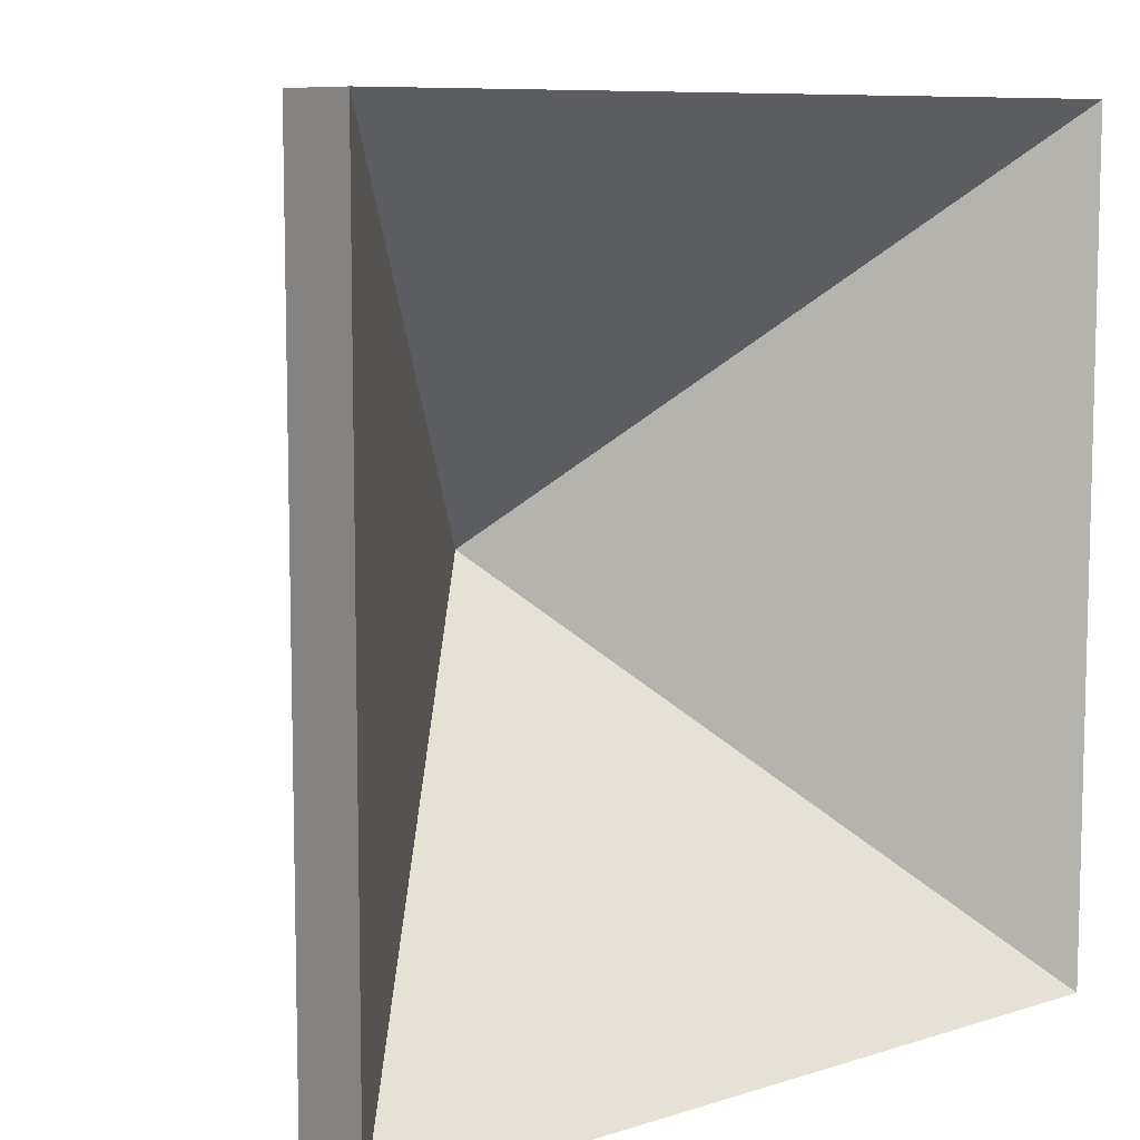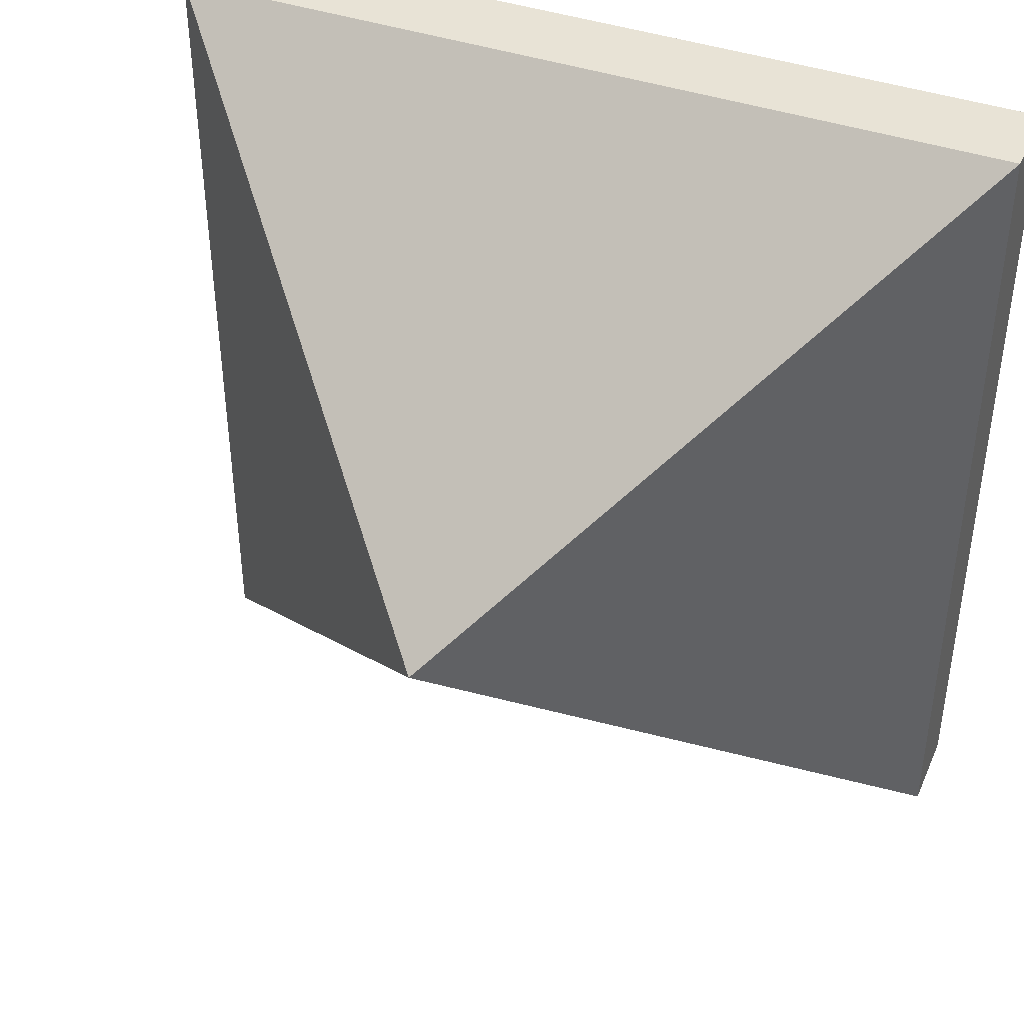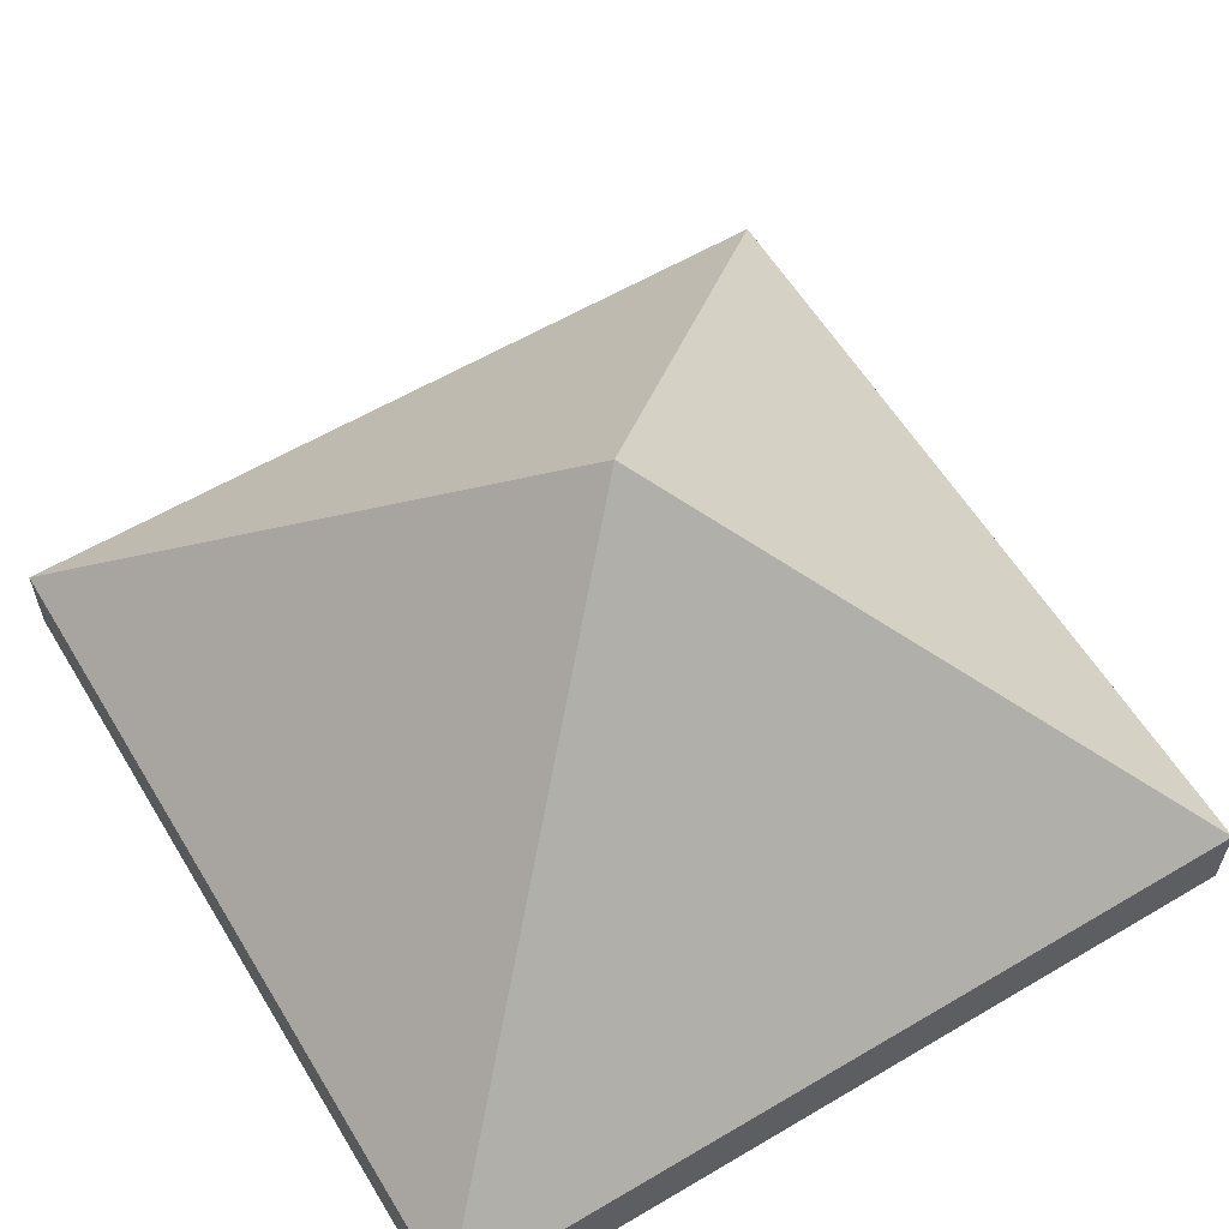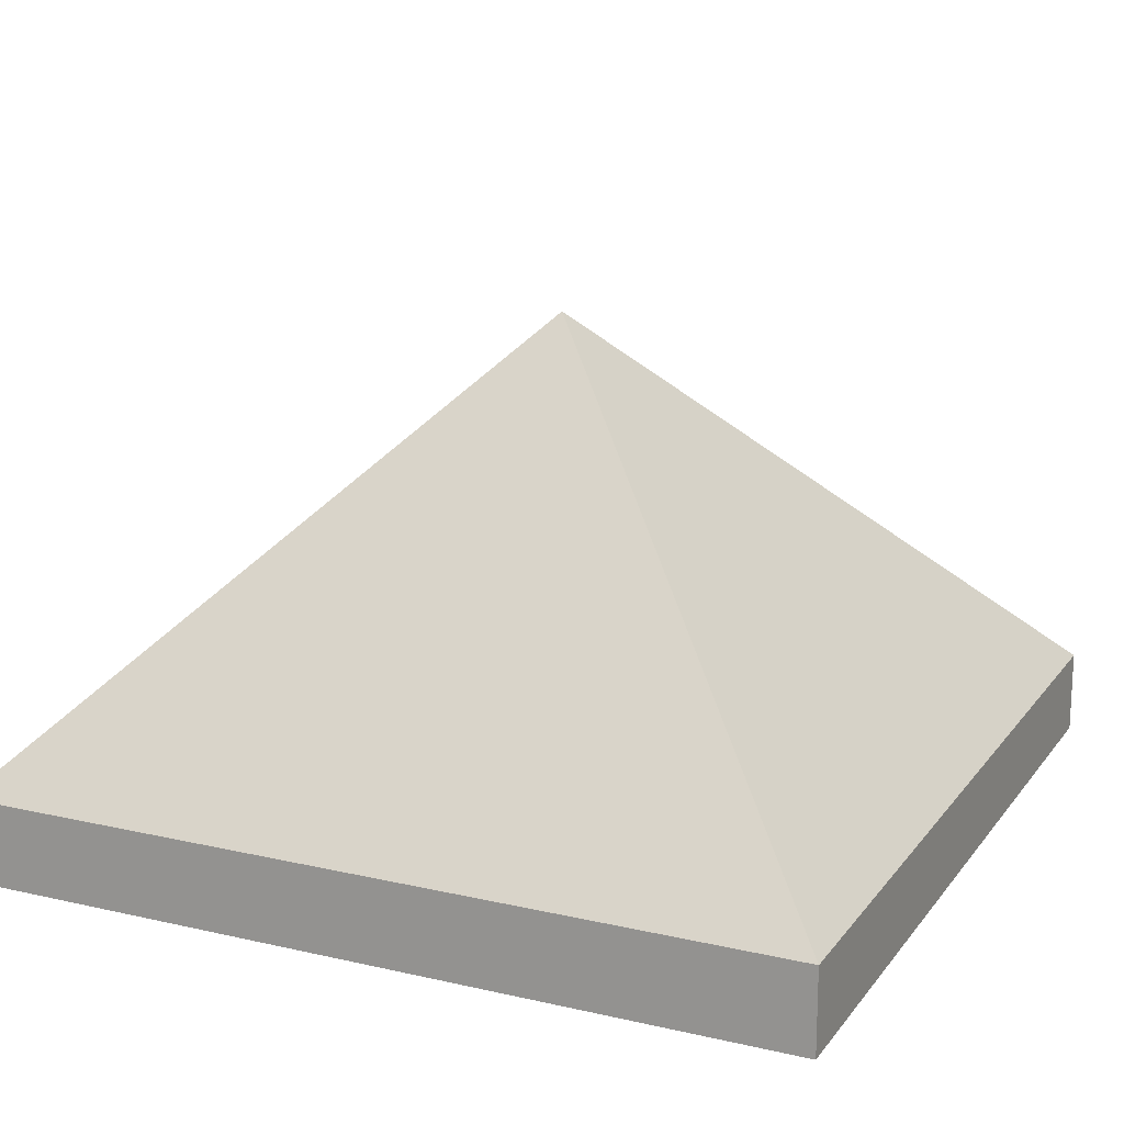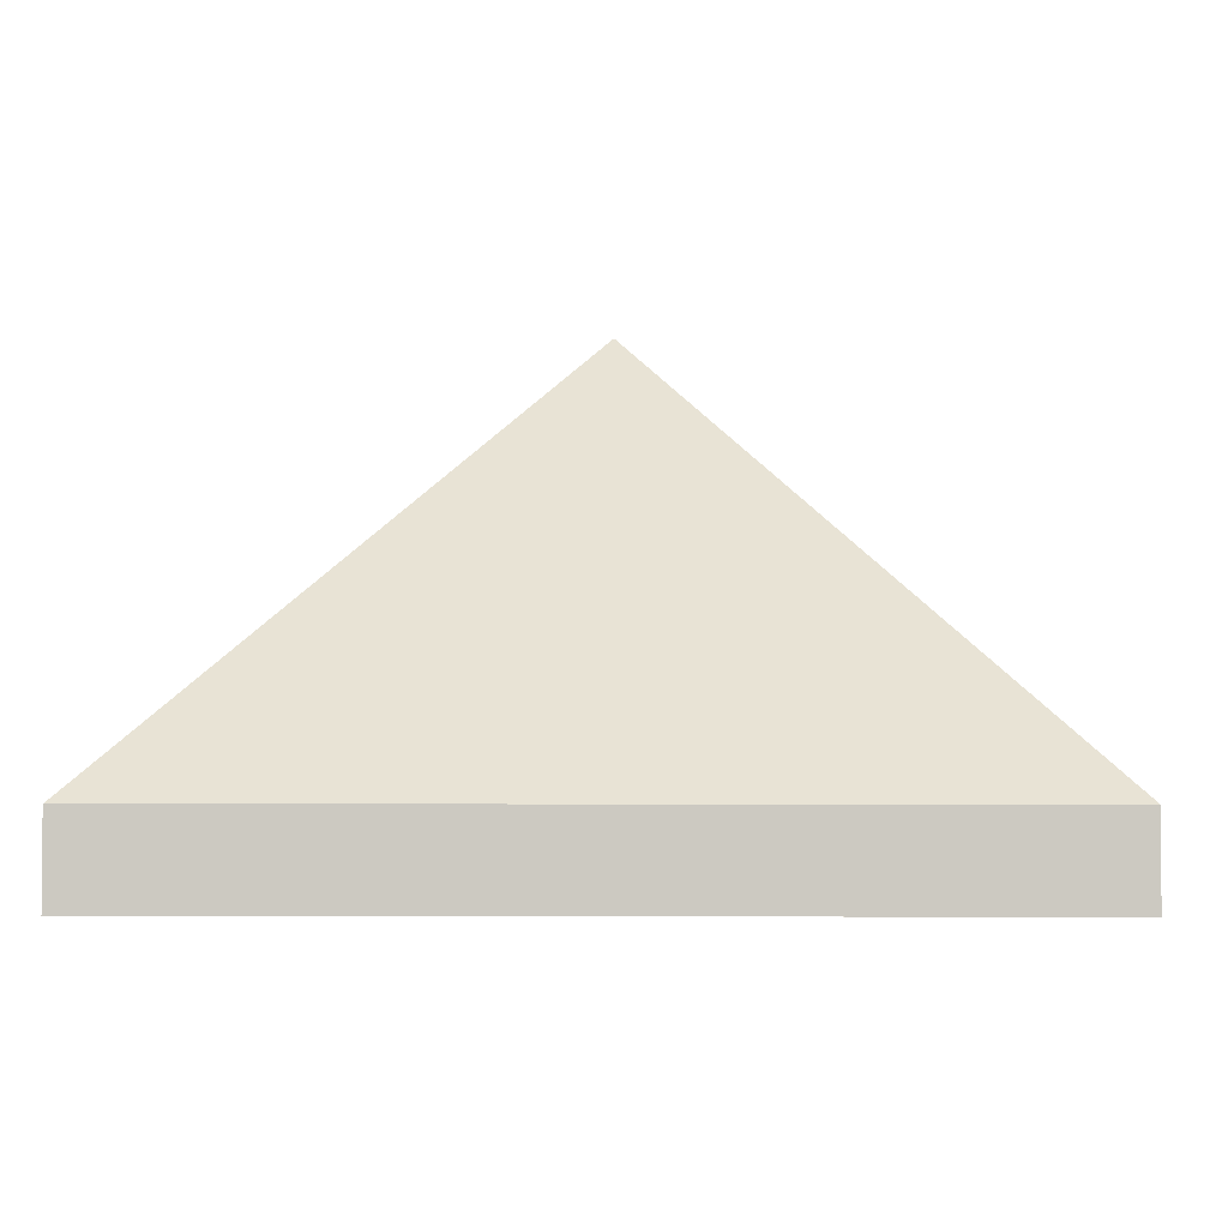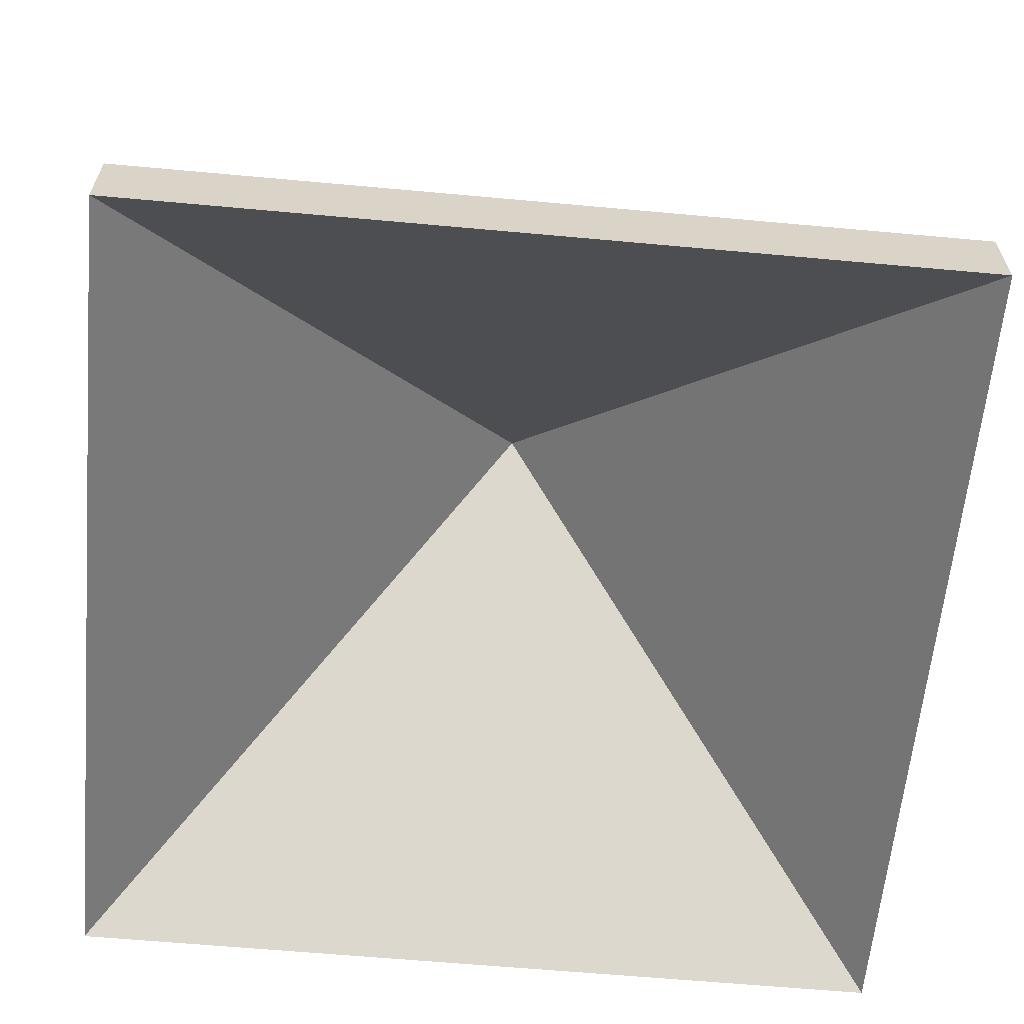
<metadata>
{"format":"obj","ext":"obj","renderer":"f3d","projection":"perspective","resolution":1024,"background":"white","views":[{"elev":8.7,"azim":-40.3,"up":"+Z"},{"elev":41.7,"azim":-157.5,"up":"+Z"},{"elev":59.4,"azim":148.8,"up":"+Y"},{"elev":16.8,"azim":24.8,"up":"+Y"},{"elev":-3.4,"azim":1.6,"up":"+Y"},{"elev":-61.9,"azim":-95.3,"up":"+Y"}]}
</metadata>
<code>
g Mesh1 peak1 Model
v -0.5 0.1 -0.5
v 2.707e-16 0.5 -0
v 2.707e-16 0.6 -0
f 1 2 3
v -0.5 0 -0.5
f 2 1 4
f 3 2 1
v 0.5 0 0.5
f 5 3 2
v 0.5 0.1 0.5
f 3 5 6
f 6 5 3
v -0.5 0 0.5
f 6 7 5
v -0.5 0.1 0.5
f 7 6 8
f 5 7 6
f 2 5 7
f 2 3 5
f 8 2 3
f 2 8 7
f 7 8 2
f 1 7 8
f 7 1 4
f 8 7 1
f 8 6 7
f 3 8 6
f 1 8 3
f 3 8 1
f 3 2 8
v 0.5 0.1 -0.5
f 2 9 3
v 0.5 0 -0.5
f 9 2 10
f 10 2 9
f 2 4 10
f 4 1 2
f 1 10 4
f 10 1 9
f 4 10 1
f 10 4 2
f 4 2 7
f 7 2 4
f 7 5 2
f 5 2 10
f 10 2 5
f 10 6 5
f 6 10 9
f 5 6 10
f 9 10 6
f 9 1 10
f 3 9 1
f 1 9 3
f 3 9 2
f 9 3 6
f 6 3 9
f 6 8 3
f 4 1 7

</code>
